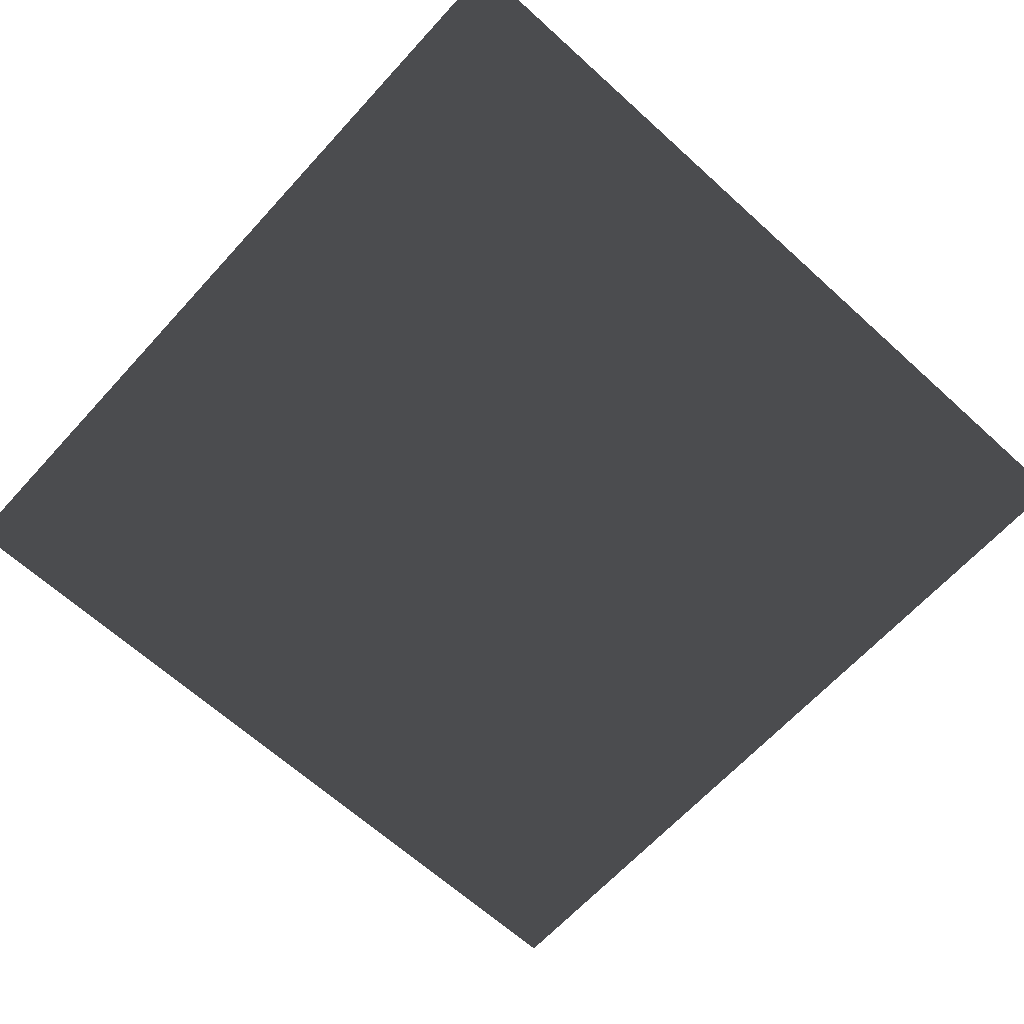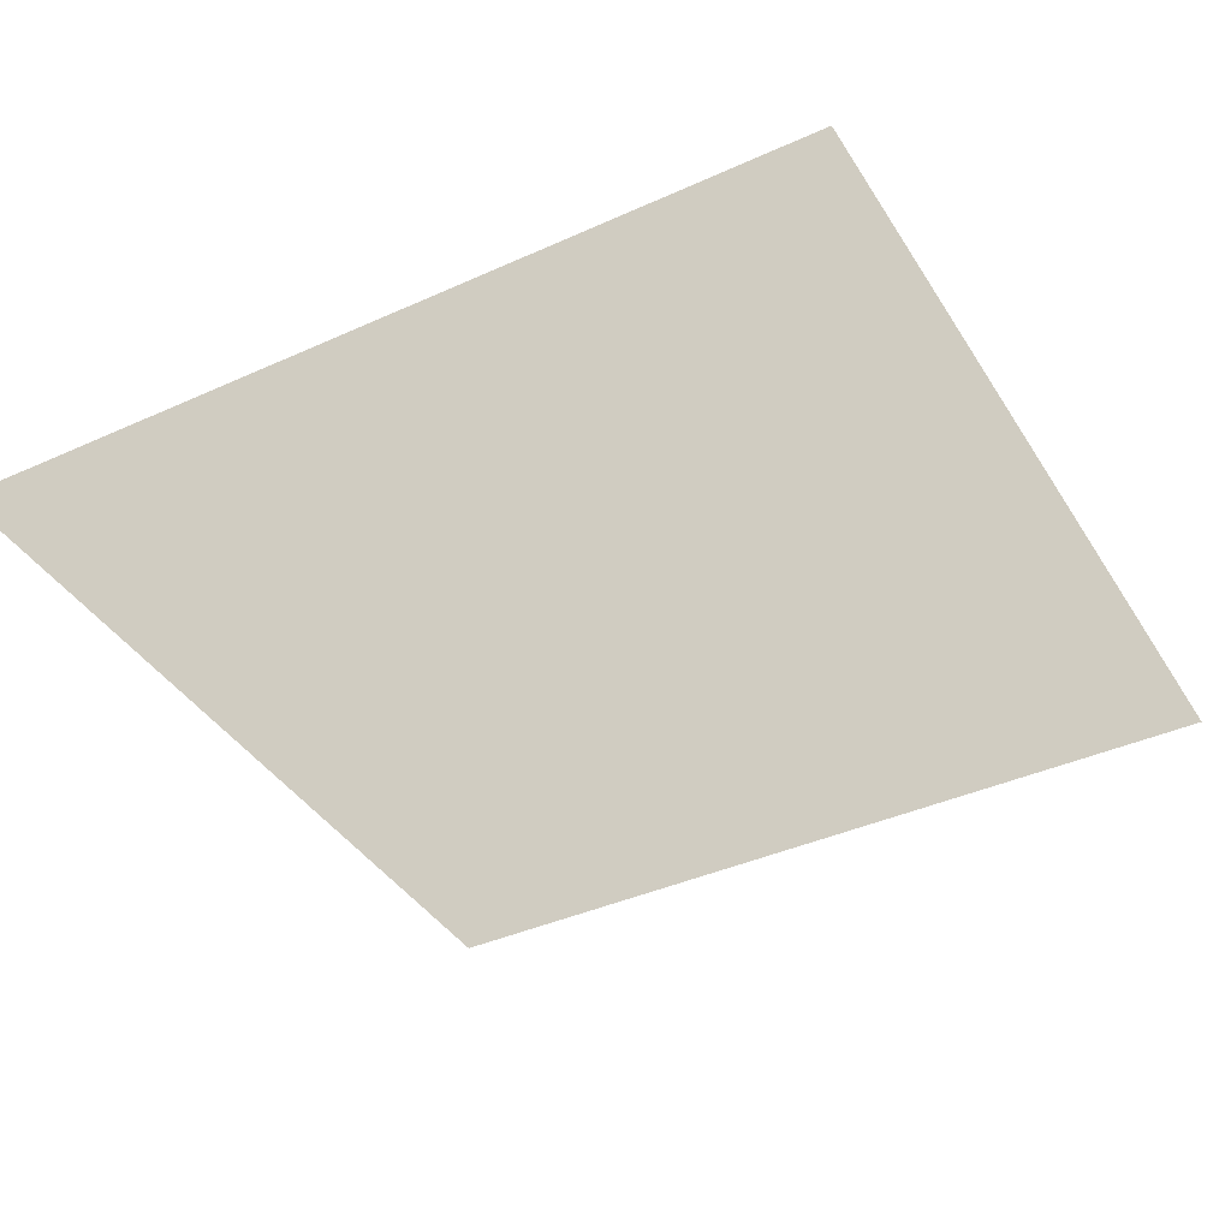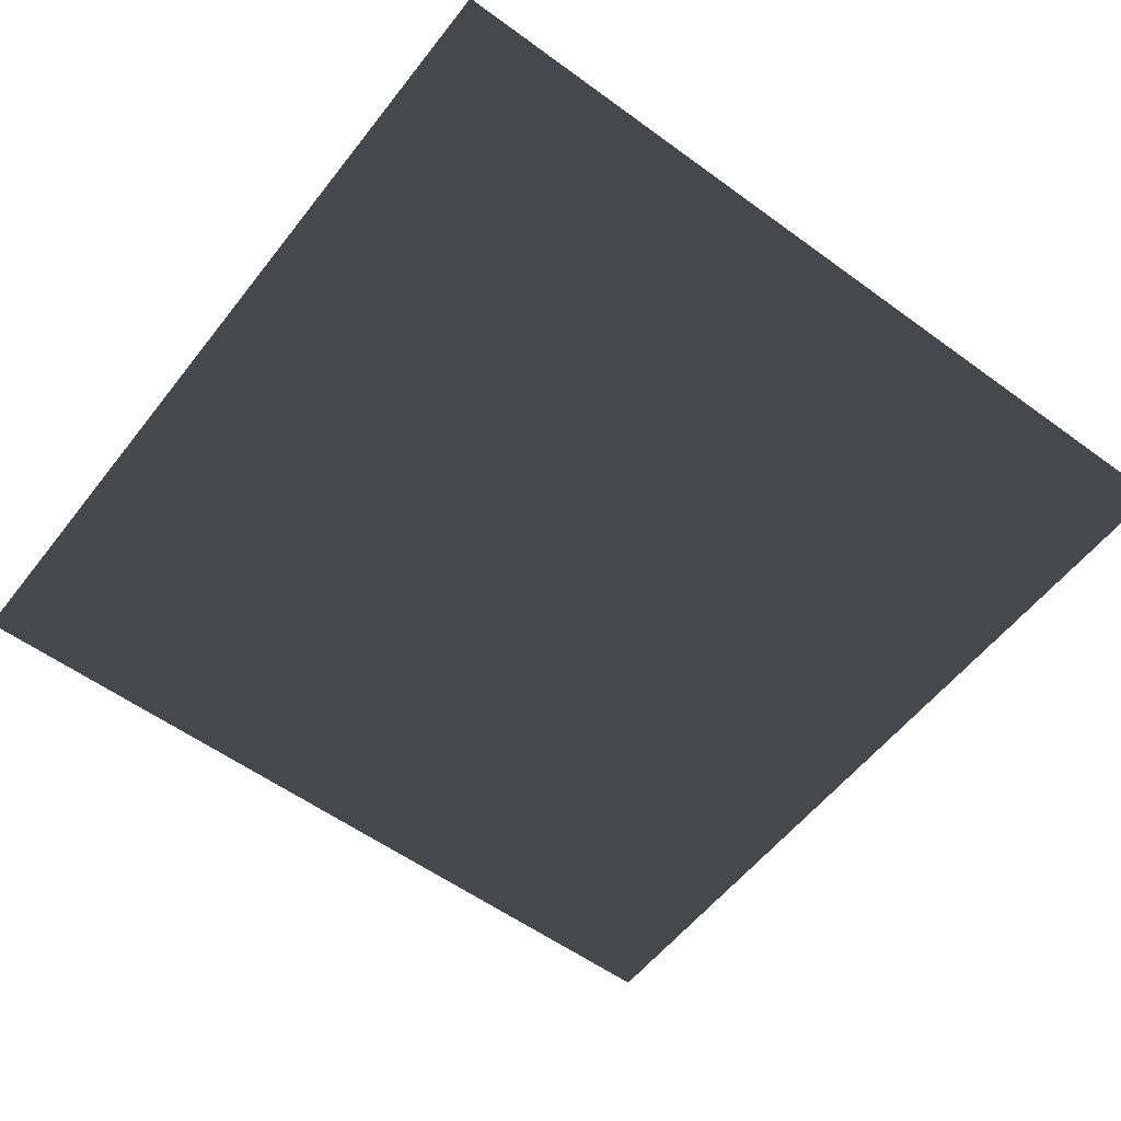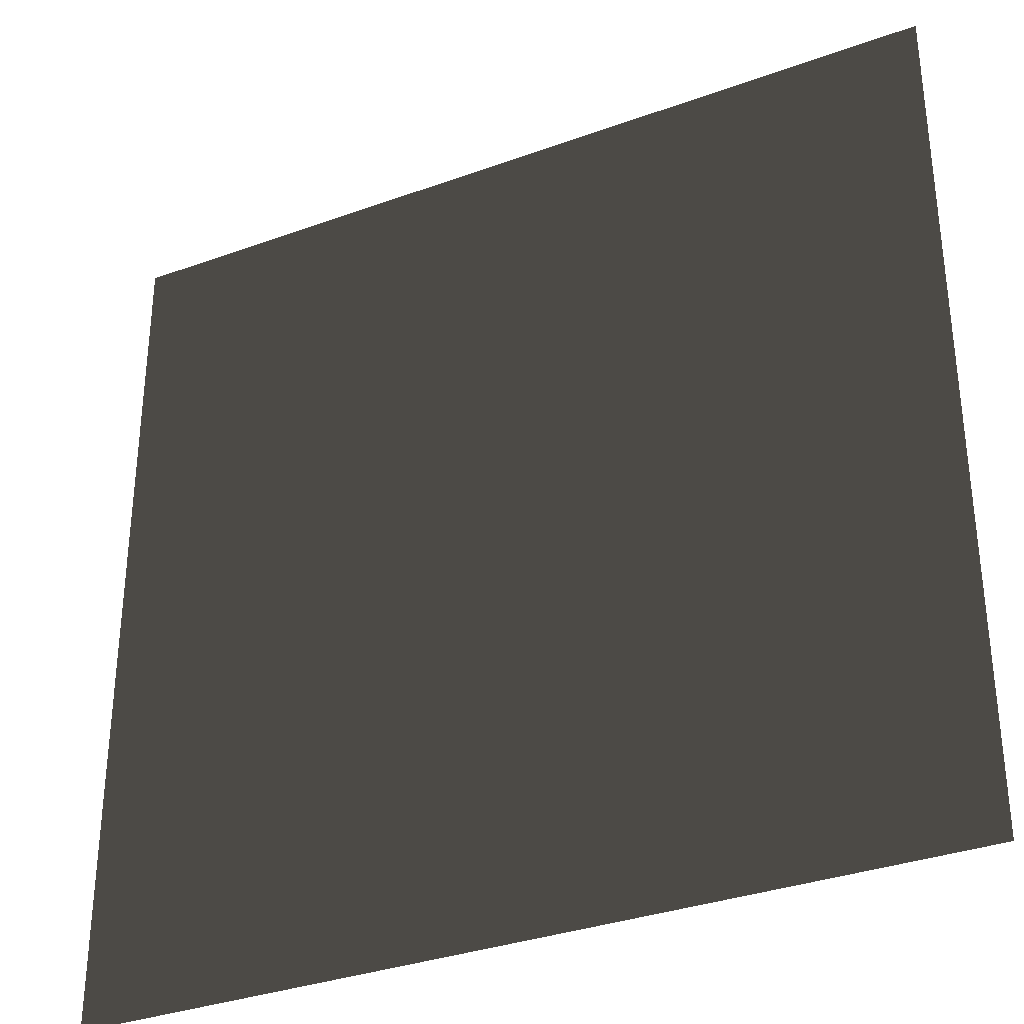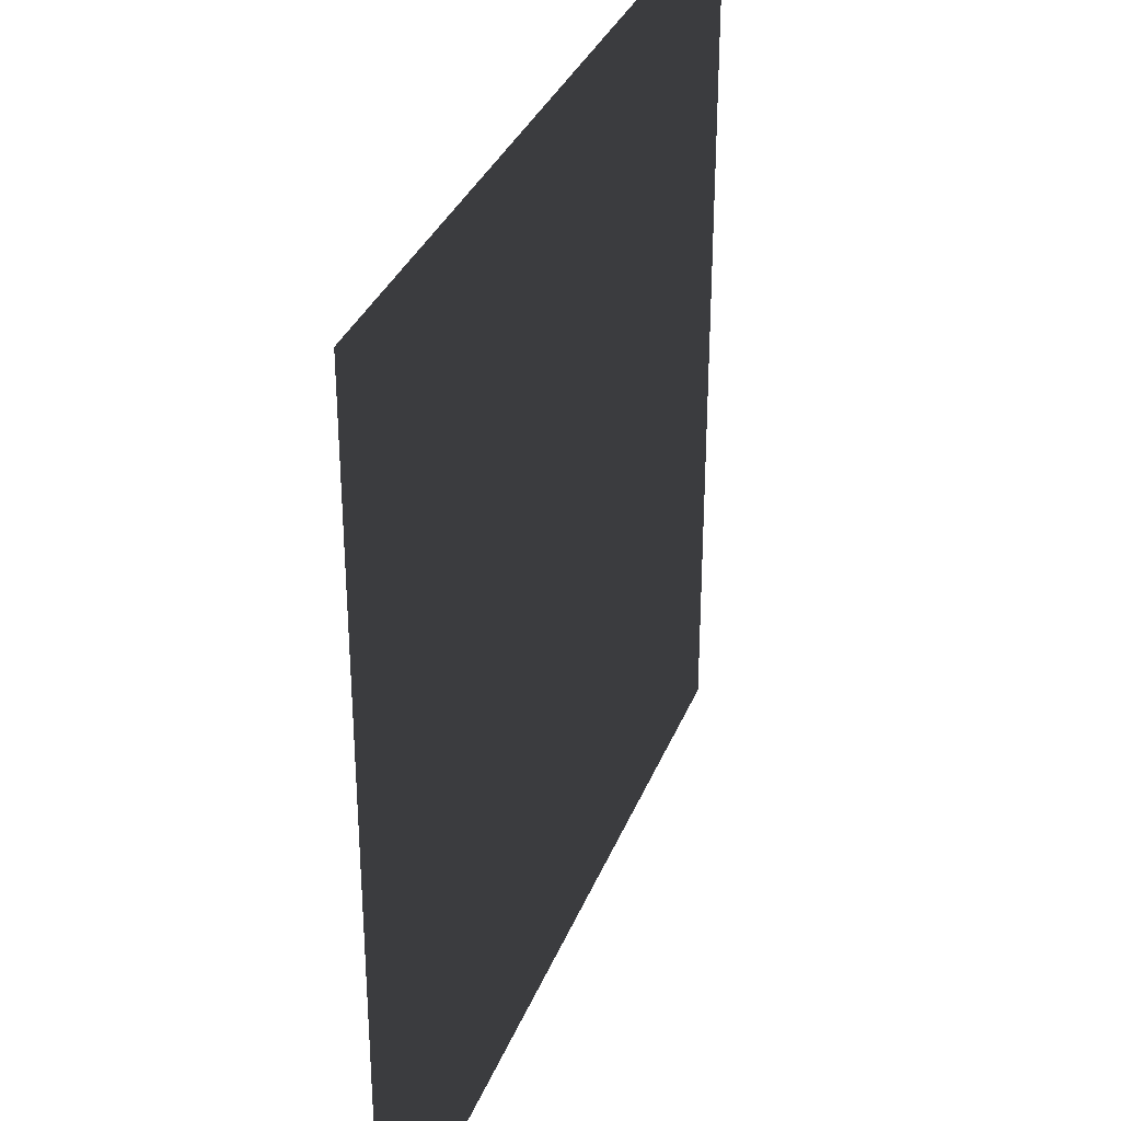
<metadata>
{"format":"obj","ext":"obj","renderer":"f3d","projection":"perspective","resolution":1024,"background":"white","views":[{"elev":-65.1,"azim":137.6,"up":"+Z"},{"elev":-39.9,"azim":29.2,"up":"+Z"},{"elev":-56.3,"azim":142.6,"up":"+Z"},{"elev":-33.6,"azim":26.4,"up":"+Y"},{"elev":33.4,"azim":109.6,"up":"+Y"}]}
</metadata>
<code>
v 0.8054 -0.8054 0.04852
v -0.8054 -0.8054 0.04852
v -0.8054 0.8054 0.04852
v 0.8054 0.8054 0.04852
g Platform_for_tree(Clone)_37578_558
f 1 3 2
f 1 4 3

</code>
